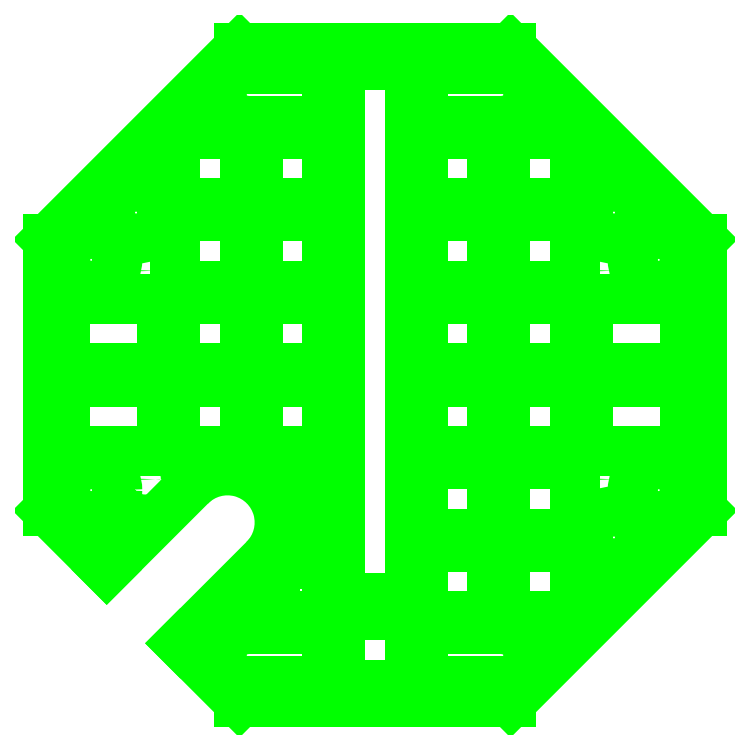
<metadata>
{"format":"dxf","ext":"dxf","renderer":"ezdxf+matplotlib","layout":"modelspace","background":"white","min_lineweight":24,"dpi":150}
</metadata>
<code>
0
SECTION
2
ENTITIES
0
LINE
8
0
10
-9.225
20
23.32
11
-9.225
21
21.37
0
LINE
8
0
10
-9.1
20
22.29
11
-9.1
21
21.79
0
LINE
8
0
10
-9.1
20
22.39
11
-9.1
21
22.89
0
LINE
8
0
10
-7.847
20
24.7
11
-9.225
21
23.32
0
LINE
8
0
10
-7.847
20
19.99
11
-5.897
21
19.99
0
LINE
8
0
10
-6.622
20
20.11
11
-7.122
21
20.11
0
LINE
8
0
10
-7.787
20
20.14
11
-7.215
21
20.14
0
LINE
8
0
10
-5.956
20
20.14
11
-6.528
21
20.14
0
LINE
8
0
10
-9.225
20
21.37
11
-8.801
21
20.94
0
LINE
8
0
10
-8.271
20
20.41
11
-7.847
21
19.99
0
LINE
8
0
10
-6.528
20
20.51
11
-5.956
21
20.51
0
LINE
8
0
10
-7.215
20
20.51
11
-7.787
21
20.51
0
LINE
8
0
10
-8.403
20
22.89
11
-8.403
21
22.39
0
LINE
8
0
10
-8.403
20
21.79
11
-8.403
21
22.29
0
LINE
8
0
10
-7.59
20
20.61
11
-7.215
21
20.61
0
LINE
8
0
10
-5.434
20
20.61
11
-5.934
21
20.61
0
LINE
8
0
10
-6.028
20
20.61
11
-6.528
21
20.61
0
LINE
8
0
10
-7.122
20
20.61
11
-6.622
21
20.61
0
LINE
8
0
10
-6.622
20
20.74
11
-7.122
21
20.74
0
LINE
8
0
10
-8.309
20
22.29
11
-8.309
21
21.79
0
LINE
8
0
10
-8.309
20
22.39
11
-8.309
21
22.89
0
LINE
8
0
10
-8.309
20
22.98
11
-8.309
21
23.48
0
LINE
8
0
10
-8.309
20
23.58
11
-8.309
21
24.08
0
LINE
8
0
10
-7.215
20
20.98
11
-7.59
21
20.98
0
LINE
8
0
10
-7.465
20
21.08
11
-7.215
21
21.08
0
LINE
8
0
10
-6.528
20
21.11
11
-6.028
21
21.11
0
LINE
8
0
10
-5.934
20
21.11
11
-5.434
21
21.11
0
LINE
8
0
10
-5.434
20
21.2
11
-5.934
21
21.2
0
LINE
8
0
10
-6.028
20
21.2
11
-6.528
21
21.2
0
LINE
8
0
10
-7.809
20
24.08
11
-7.809
21
23.58
0
LINE
8
0
10
-7.809
20
23.48
11
-7.809
21
22.98
0
LINE
8
0
10
-7.809
20
22.89
11
-7.809
21
22.39
0
LINE
8
0
10
-7.809
20
21.79
11
-7.809
21
22.29
0
LINE
8
0
10
-7.715
20
22.29
11
-7.715
21
21.79
0
LINE
8
0
10
-7.715
20
22.39
11
-7.715
21
22.89
0
LINE
8
0
10
-7.715
20
22.98
11
-7.715
21
23.48
0
LINE
8
0
10
-7.715
20
23.58
11
-7.715
21
24.08
0
LINE
8
0
10
-7.59
20
20.98
11
-7.59
21
20.61
0
LINE
8
0
10
-6.528
20
21.7
11
-6.028
21
21.7
0
LINE
8
0
10
-5.934
20
21.7
11
-5.434
21
21.7
0
LINE
8
0
10
-7.215
20
21.7
11
-7.465
21
21.7
0
LINE
8
0
10
-7.465
20
21.7
11
-7.465
21
21.08
0
LINE
8
0
10
-9.1
20
21.79
11
-8.403
21
21.79
0
LINE
8
0
10
-8.309
20
21.79
11
-7.809
21
21.79
0
LINE
8
0
10
-7.715
20
21.79
11
-7.215
21
21.79
0
LINE
8
0
10
-4.643
20
21.79
11
-5.34
21
21.79
0
LINE
8
0
10
-5.434
20
21.79
11
-5.934
21
21.79
0
LINE
8
0
10
-6.028
20
21.79
11
-6.528
21
21.79
0
LINE
8
0
10
-7.215
20
24.54
11
-7.215
21
24.17
0
LINE
8
0
10
-7.215
20
24.08
11
-7.215
21
23.58
0
LINE
8
0
10
-7.215
20
23.48
11
-7.215
21
22.98
0
LINE
8
0
10
-7.215
20
22.89
11
-7.215
21
22.39
0
LINE
8
0
10
-7.215
20
20.14
11
-7.215
21
20.51
0
LINE
8
0
10
-7.215
20
20.61
11
-7.215
21
20.98
0
LINE
8
0
10
-7.215
20
21.08
11
-7.215
21
21.7
0
LINE
8
0
10
-7.215
20
21.79
11
-7.215
21
22.29
0
LINE
8
0
10
-7.122
20
20.11
11
-7.122
21
20.61
0
LINE
8
0
10
-7.122
20
20.74
11
-7.122
21
24.57
0
LINE
8
0
10
-8.197
20
21.55
11
-8.801
21
20.94
0
LINE
8
0
10
-6.528
20
22.29
11
-6.028
21
22.29
0
LINE
8
0
10
-5.934
20
22.29
11
-5.434
21
22.29
0
LINE
8
0
10
-5.34
20
22.29
11
-4.643
21
22.29
0
LINE
8
0
10
-7.215
20
22.29
11
-7.715
21
22.29
0
LINE
8
0
10
-7.809
20
22.29
11
-8.309
21
22.29
0
LINE
8
0
10
-8.403
20
22.29
11
-9.1
21
22.29
0
LINE
8
0
10
-6.622
20
24.57
11
-6.622
21
20.74
0
LINE
8
0
10
-6.622
20
20.61
11
-6.622
21
20.11
0
LINE
8
0
10
-6.528
20
22.39
11
-6.028
21
22.39
0
LINE
8
0
10
-5.934
20
22.39
11
-5.434
21
22.39
0
LINE
8
0
10
-5.34
20
22.39
11
-4.643
21
22.39
0
LINE
8
0
10
-7.215
20
22.39
11
-7.715
21
22.39
0
LINE
8
0
10
-7.809
20
22.39
11
-8.309
21
22.39
0
LINE
8
0
10
-8.403
20
22.39
11
-9.1
21
22.39
0
LINE
8
0
10
-6.528
20
24.54
11
-6.528
21
24.17
0
LINE
8
0
10
-6.528
20
24.08
11
-6.528
21
23.58
0
LINE
8
0
10
-6.528
20
23.48
11
-6.528
21
22.98
0
LINE
8
0
10
-6.528
20
22.89
11
-6.528
21
22.39
0
LINE
8
0
10
-6.528
20
20.14
11
-6.528
21
20.51
0
LINE
8
0
10
-6.528
20
20.61
11
-6.528
21
21.11
0
LINE
8
0
10
-6.528
20
21.2
11
-6.528
21
21.7
0
LINE
8
0
10
-6.528
20
21.79
11
-6.528
21
22.29
0
LINE
8
0
10
-8.271
20
20.41
11
-7.667
21
21.02
0
LINE
8
0
10
-9.1
20
22.89
11
-8.403
21
22.89
0
LINE
8
0
10
-8.309
20
22.89
11
-7.809
21
22.89
0
LINE
8
0
10
-7.715
20
22.89
11
-7.215
21
22.89
0
LINE
8
0
10
-4.643
20
22.89
11
-5.34
21
22.89
0
LINE
8
0
10
-5.434
20
22.89
11
-5.934
21
22.89
0
LINE
8
0
10
-6.028
20
22.89
11
-6.528
21
22.89
0
LINE
8
0
10
-6.528
20
22.98
11
-6.028
21
22.98
0
LINE
8
0
10
-5.934
20
22.98
11
-5.434
21
22.98
0
LINE
8
0
10
-7.215
20
22.98
11
-7.715
21
22.98
0
LINE
8
0
10
-7.809
20
22.98
11
-8.309
21
22.98
0
LINE
8
0
10
-6.028
20
22.29
11
-6.028
21
21.79
0
LINE
8
0
10
-6.028
20
21.7
11
-6.028
21
21.2
0
LINE
8
0
10
-6.028
20
21.11
11
-6.028
21
20.61
0
LINE
8
0
10
-6.028
20
22.39
11
-6.028
21
22.89
0
LINE
8
0
10
-6.028
20
22.98
11
-6.028
21
23.48
0
LINE
8
0
10
-6.028
20
23.58
11
-6.028
21
24.08
0
LINE
8
0
10
-5.934
20
24.08
11
-5.934
21
23.58
0
LINE
8
0
10
-5.934
20
23.48
11
-5.934
21
22.98
0
LINE
8
0
10
-5.934
20
22.89
11
-5.934
21
22.39
0
LINE
8
0
10
-5.934
20
20.61
11
-5.934
21
21.11
0
LINE
8
0
10
-5.934
20
21.2
11
-5.934
21
21.7
0
LINE
8
0
10
-5.934
20
21.79
11
-5.934
21
22.29
0
LINE
8
0
10
-8.309
20
23.48
11
-7.809
21
23.48
0
LINE
8
0
10
-7.715
20
23.48
11
-7.215
21
23.48
0
LINE
8
0
10
-5.434
20
23.48
11
-5.934
21
23.48
0
LINE
8
0
10
-6.028
20
23.48
11
-6.528
21
23.48
0
LINE
8
0
10
-6.528
20
23.58
11
-6.028
21
23.58
0
LINE
8
0
10
-5.934
20
23.58
11
-5.434
21
23.58
0
LINE
8
0
10
-7.215
20
23.58
11
-7.715
21
23.58
0
LINE
8
0
10
-7.809
20
23.58
11
-8.309
21
23.58
0
LINE
8
0
10
-5.434
20
22.29
11
-5.434
21
21.79
0
LINE
8
0
10
-5.434
20
21.7
11
-5.434
21
21.2
0
LINE
8
0
10
-5.434
20
21.11
11
-5.434
21
20.61
0
LINE
8
0
10
-5.434
20
22.39
11
-5.434
21
22.89
0
LINE
8
0
10
-5.434
20
22.98
11
-5.434
21
23.48
0
LINE
8
0
10
-5.434
20
23.58
11
-5.434
21
24.08
0
LINE
8
0
10
-5.34
20
22.89
11
-5.34
21
22.39
0
LINE
8
0
10
-5.34
20
21.79
11
-5.34
21
22.29
0
LINE
8
0
10
-8.309
20
24.08
11
-7.809
21
24.08
0
LINE
8
0
10
-7.715
20
24.08
11
-7.215
21
24.08
0
LINE
8
0
10
-5.434
20
24.08
11
-5.934
21
24.08
0
LINE
8
0
10
-6.028
20
24.08
11
-6.528
21
24.08
0
LINE
8
0
10
-6.528
20
24.17
11
-5.956
21
24.17
0
LINE
8
0
10
-7.215
20
24.17
11
-7.787
21
24.17
0
LINE
8
0
10
-4.643
20
22.29
11
-4.643
21
21.79
0
LINE
8
0
10
-4.643
20
22.39
11
-4.643
21
22.89
0
LINE
8
0
10
-7.787
20
24.54
11
-7.215
21
24.54
0
LINE
8
0
10
-5.956
20
24.54
11
-6.528
21
24.54
0
LINE
8
0
10
-7.122
20
24.57
11
-6.622
21
24.57
0
LINE
8
0
10
-4.518
20
21.37
11
-4.518
21
23.32
0
LINE
8
0
10
-5.897
20
19.99
11
-4.518
21
21.37
0
LINE
8
0
10
-5.897
20
24.7
11
-7.847
21
24.7
0
LINE
8
0
10
-4.518
20
23.32
11
-5.897
21
24.7
0
ARC
8
0
10
-7.932
20
21.28
40
0.375
50
315
51
495
0
ARC
8
0
10
-5.956
20
24.36
40
0.1875
50
270
51
450
0
CIRCLE
8
0
10
-4.83
20
23.17
40
0.1875
0
CIRCLE
8
0
10
-5.153
20
23.51
40
0.1875
0
ARC
8
0
10
-7.787
20
24.36
40
0.1875
50
90
51
270
0
CIRCLE
8
0
10
-8.913
20
23.17
40
0.1875
0
CIRCLE
8
0
10
-8.59
20
23.51
40
0.1875
0
ARC
8
0
10
-5.956
20
20.33
40
0.1875
50
270
51
450
0
CIRCLE
8
0
10
-4.83
20
21.51
40
0.1875
0
CIRCLE
8
0
10
-5.153
20
21.17
40
0.1875
0
CIRCLE
8
0
10
-8.913
20
21.51
40
0.1875
0
CIRCLE
8
0
10
-8.522
20
21.59
40
0.0705
0
CIRCLE
8
0
10
-8.522
20
23.09
40
0.0705
0
CIRCLE
8
0
10
-5.222
20
21.59
40
0.0705
0
CIRCLE
8
0
10
-5.222
20
23.09
40
0.0705
0
ARC
8
0
10
-7.787
20
20.33
40
0.1875
50
90
51
270
0
ENDSEC
0
EOF

</code>
